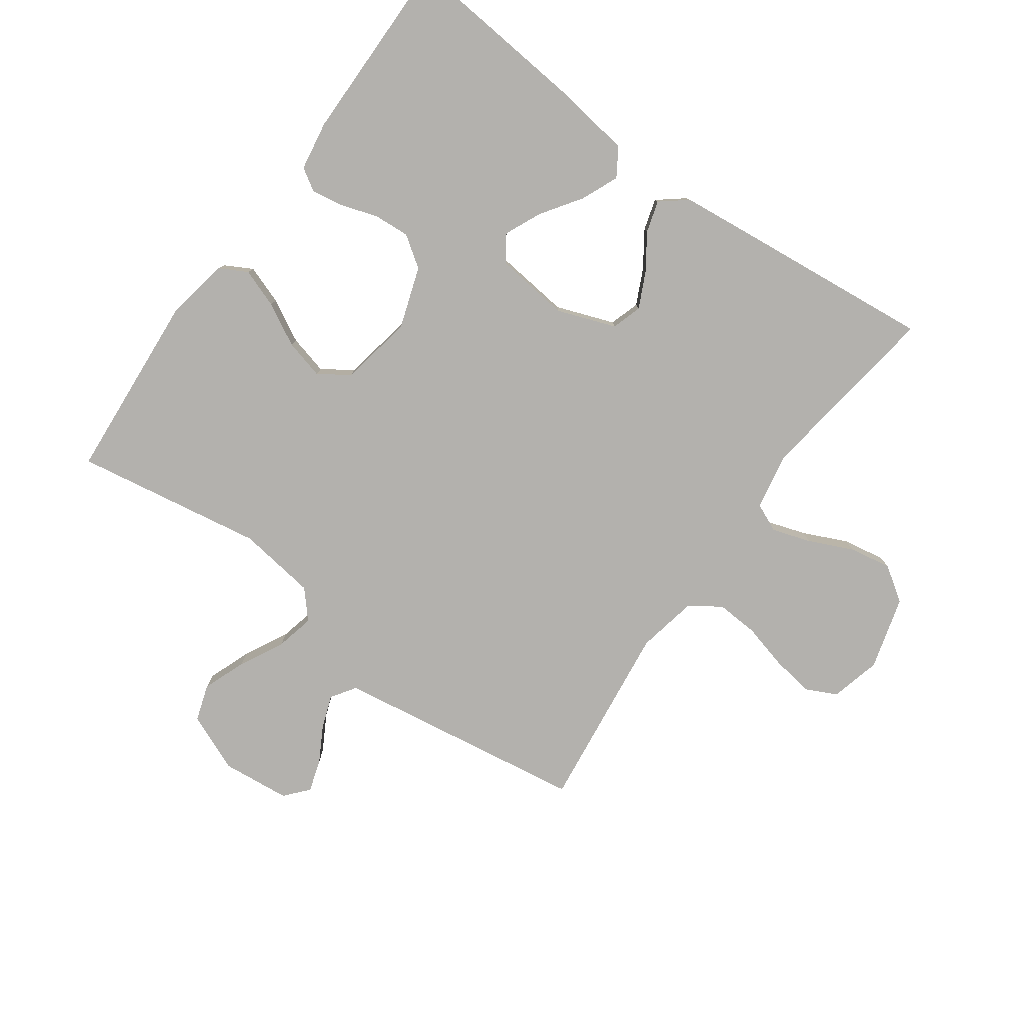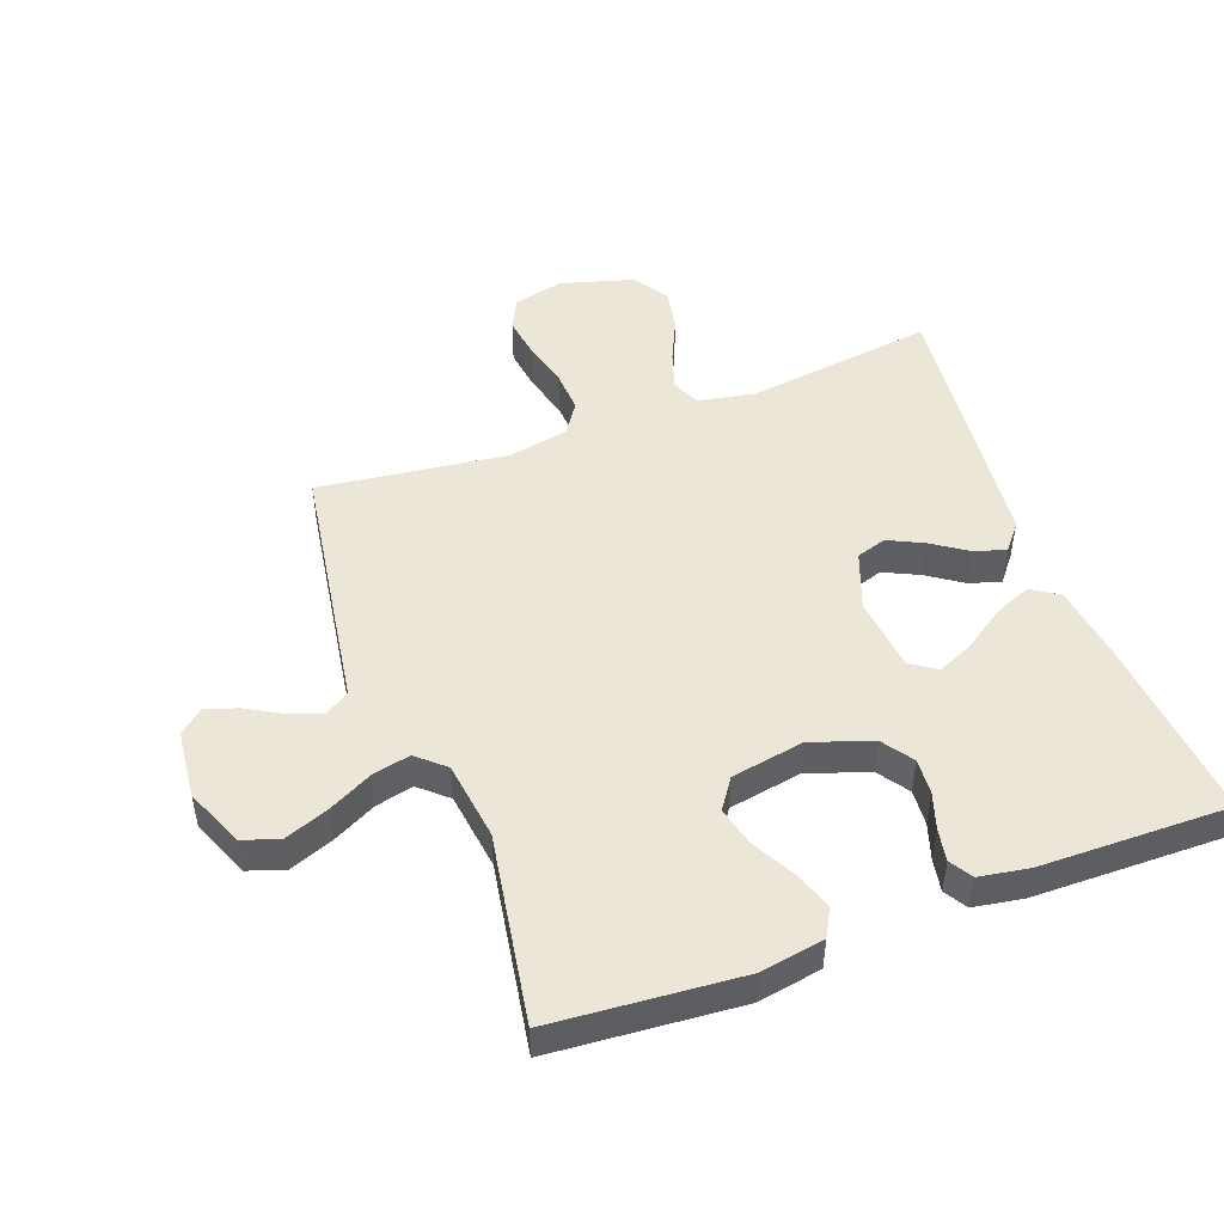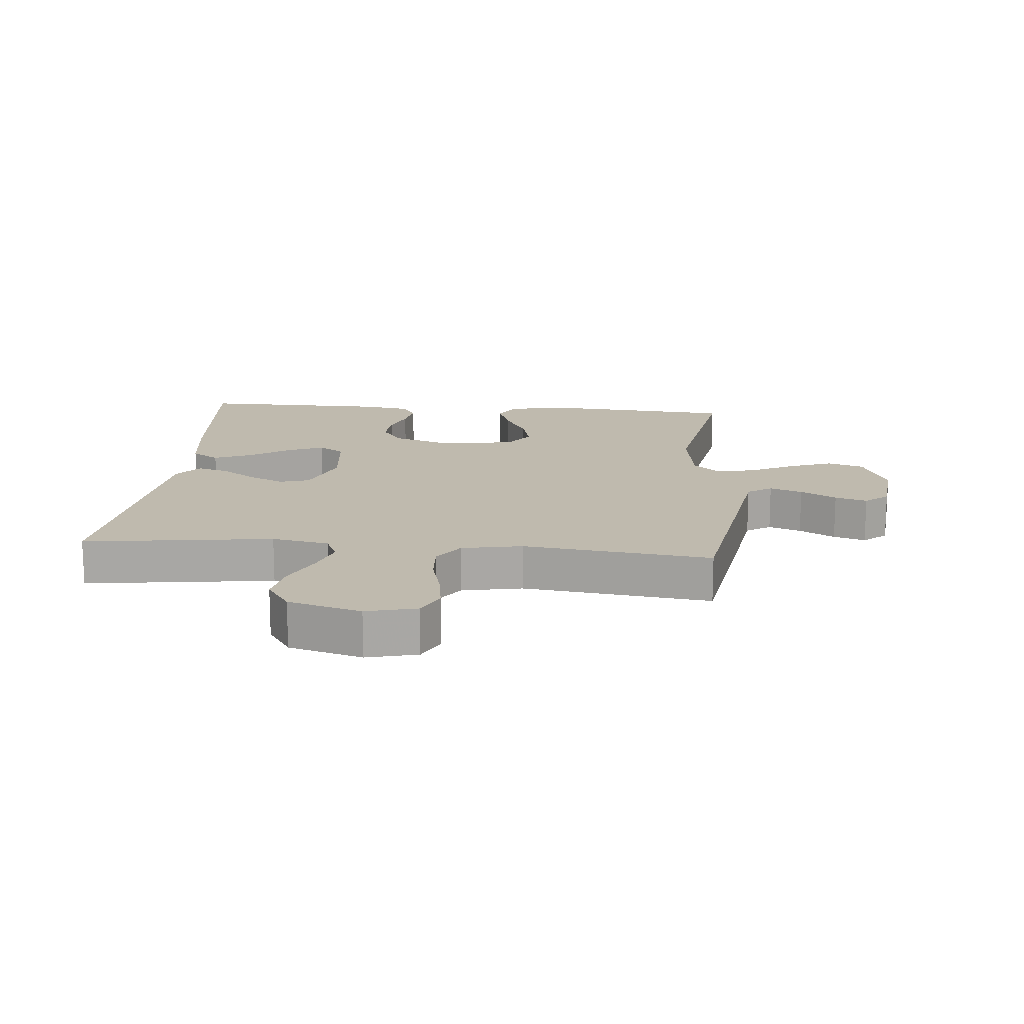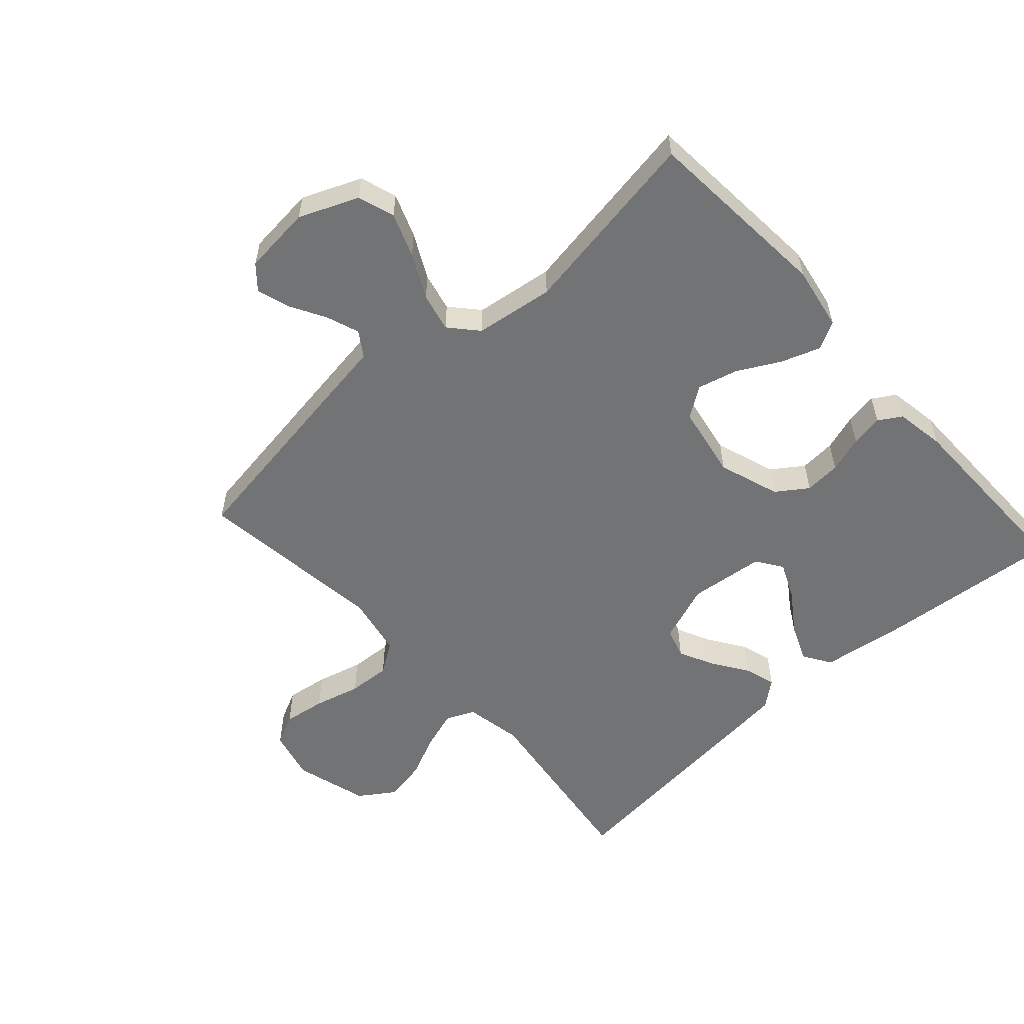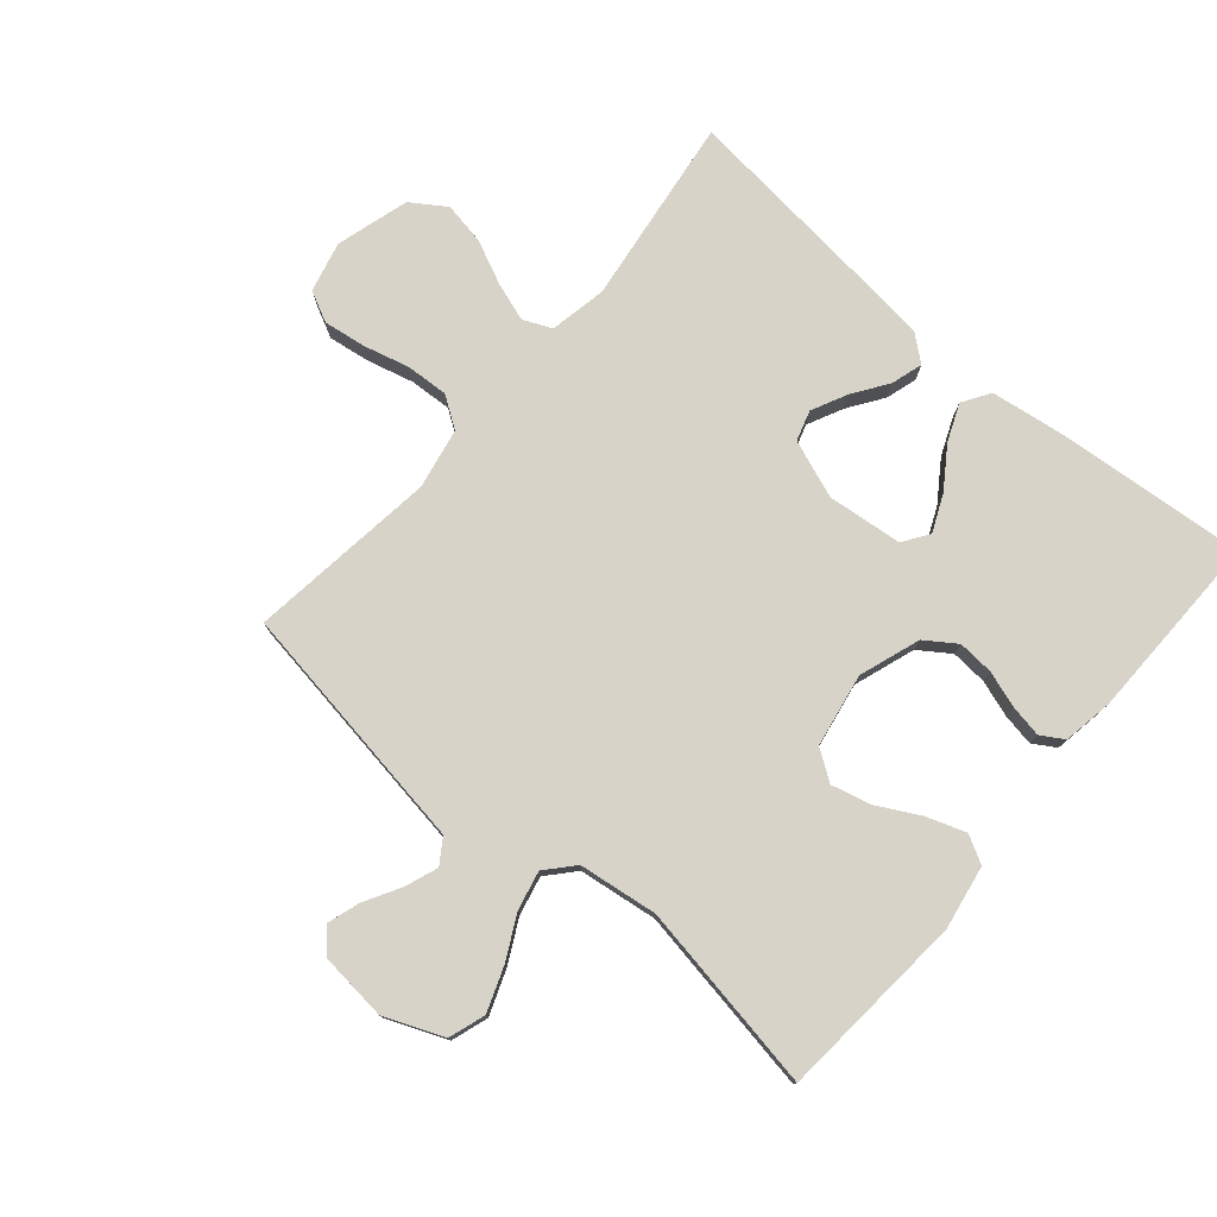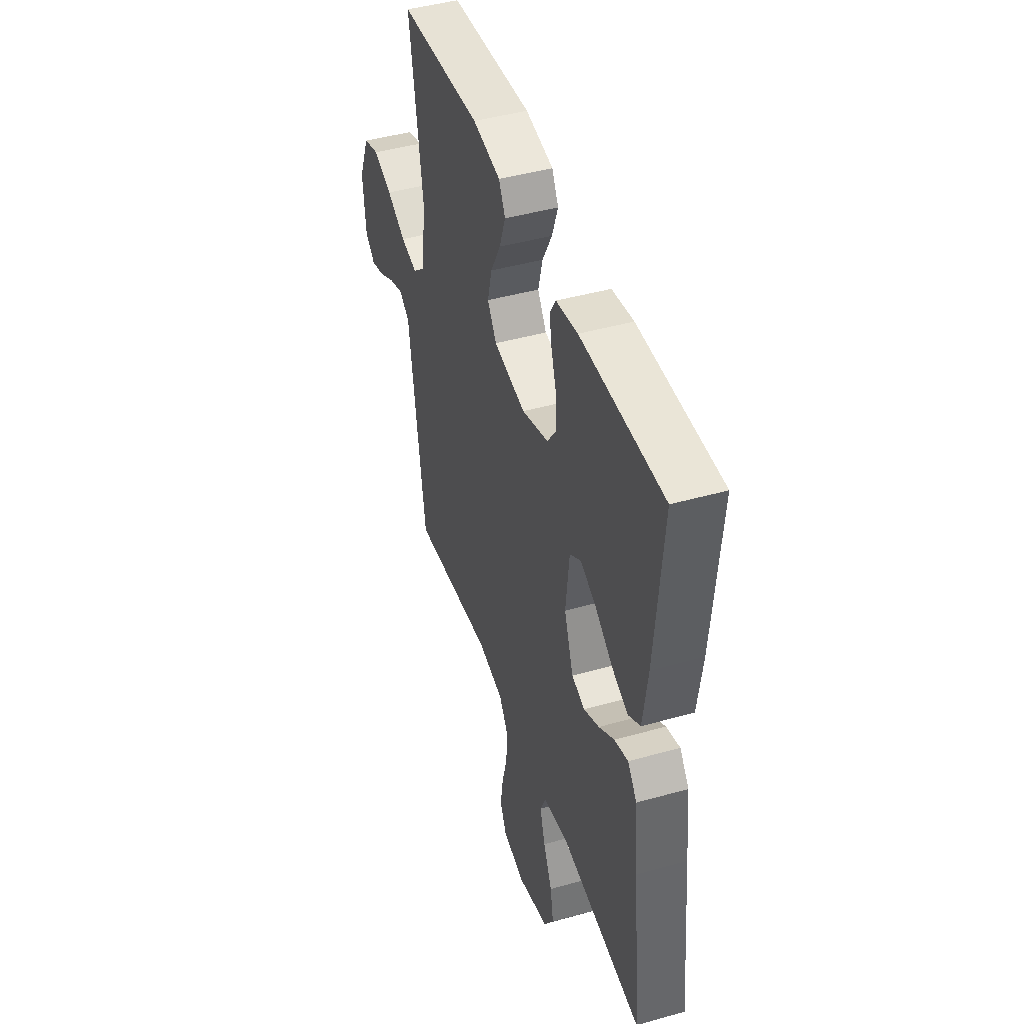
<metadata>
{"format":"obj","ext":"obj","renderer":"f3d","projection":"perspective","resolution":1024,"background":"white","views":[{"elev":-79.2,"azim":54.2,"up":"+Y"},{"elev":48.7,"azim":-20.2,"up":"+Y"},{"elev":15.7,"azim":-174.8,"up":"+Y"},{"elev":-55.8,"azim":-47.9,"up":"+Y"},{"elev":77.2,"azim":-49.3,"up":"+Y"},{"elev":44.9,"azim":71.9,"up":"+Z"}]}
</metadata>
<code>
v 0.5 0.07 -0.5
v 0.2 0.07 -0.459
v 0.109 0.07 -0.476
v 0.089 0.07 -0.521
v 0.109 0.07 -0.582
v 0.141 0.07 -0.652
v 0.153 0.07 -0.719
v 0.116 0.07 -0.774
v 0 0.07 -0.807
v -0.08 0.07 -0.787
v -0.104 0.07 -0.738
v -0.094 0.07 -0.671
v -0.075 0.07 -0.598
v -0.071 0.07 -0.531
v -0.104 0.07 -0.482
v -0.2 0.07 -0.463
v -0.5 0.07 -0.5
v -0.546 0.07 -0.2
v -0.561 0.07 -0.1
v -0.6 0.07 -0.074
v -0.652 0.07 -0.093
v -0.709 0.07 -0.125
v -0.76 0.07 -0.141
v -0.797 0.07 -0.109
v -0.808 0.07 0
v -0.769 0.07 0.093
v -0.711 0.07 0.112
v -0.642 0.07 0.086
v -0.572 0.07 0.05
v -0.511 0.07 0.036
v -0.467 0.07 0.075
v -0.45 0.07 0.2
v -0.5 0.07 0.5
v -0.2 0.07 0.523
v -0.099 0.07 0.505
v -0.075 0.07 0.461
v -0.097 0.07 0.399
v -0.133 0.07 0.332
v -0.149 0.07 0.269
v -0.116 0.07 0.221
v 0 0.07 0.2
v 0.097 0.07 0.233
v 0.131 0.07 0.282
v 0.127 0.07 0.339
v 0.108 0.07 0.397
v 0.099 0.07 0.448
v 0.121 0.07 0.484
v 0.2 0.07 0.497
v 0.5 0.07 0.5
v 0.473 0.07 0.2
v 0.456 0.07 0.08
v 0.412 0.07 0.052
v 0.353 0.07 0.077
v 0.289 0.07 0.121
v 0.231 0.07 0.147
v 0.19 0.07 0.119
v 0.177 0.07 0
v 0.211 0.07 -0.092
v 0.259 0.07 -0.107
v 0.315 0.07 -0.08
v 0.371 0.07 -0.042
v 0.421 0.07 -0.027
v 0.455 0.07 -0.069
v 0.469 0.07 -0.2
v 0.5 0 -0.5
v 0.2 0 -0.459
v 0.109 0 -0.476
v 0.089 0 -0.521
v 0.109 0 -0.582
v 0.141 0 -0.652
v 0.153 0 -0.719
v 0.116 0 -0.774
v 0 0 -0.807
v -0.08 0 -0.787
v -0.104 0 -0.738
v -0.094 0 -0.671
v -0.075 0 -0.598
v -0.071 0 -0.531
v -0.104 0 -0.482
v -0.2 0 -0.463
v -0.5 0 -0.5
v -0.546 0 -0.2
v -0.561 0 -0.1
v -0.6 0 -0.074
v -0.652 0 -0.093
v -0.709 0 -0.125
v -0.76 0 -0.141
v -0.797 0 -0.109
v -0.808 0 0
v -0.769 0 0.093
v -0.711 0 0.112
v -0.642 0 0.086
v -0.572 0 0.05
v -0.511 0 0.036
v -0.467 0 0.075
v -0.45 0 0.2
v -0.5 0 0.5
v -0.2 0 0.523
v -0.099 0 0.505
v -0.075 0 0.461
v -0.097 0 0.399
v -0.133 0 0.332
v -0.149 0 0.269
v -0.116 0 0.221
v 0 0 0.2
v 0.097 0 0.233
v 0.131 0 0.282
v 0.127 0 0.339
v 0.108 0 0.397
v 0.099 0 0.448
v 0.121 0 0.484
v 0.2 0 0.497
v 0.5 0 0.5
v 0.473 0 0.2
v 0.456 0 0.08
v 0.412 0 0.052
v 0.353 0 0.077
v 0.289 0 0.121
v 0.231 0 0.147
v 0.19 0 0.119
v 0.177 0 0
v 0.211 0 -0.092
v 0.259 0 -0.107
v 0.315 0 -0.08
v 0.371 0 -0.042
v 0.421 0 -0.027
v 0.455 0 -0.069
v 0.469 0 -0.2
f 63 64 1 2
f 60 61 62 63
f 59 60 63 2
f 58 59 2 3
f 57 58 3 4
f 56 57 4
f 51 52 53 54
f 51 54 55
f 50 51 55
f 49 50 55
f 48 49 55 56
f 44 45 46 47
f 43 44 47 48
f 35 36 37 38
f 35 38 39
f 32 33 34 35
f 31 32 35 39
f 30 31 39 40
f 26 27 28 29
f 26 29 30
f 25 26 30
f 24 25 30
f 21 22 23 24
f 20 21 24 30
f 19 20 30 40
f 16 17 18 19
f 15 16 19 40
f 10 11 12 13
f 10 13 14
f 9 10 14
f 8 9 14
f 5 6 7 8
f 4 5 8 14
f 43 48 56 4
f 14 15 40 41
f 14 41 42
f 4 14 42 43
f 66 65 128 127
f 127 126 125 124
f 66 127 124 123
f 67 66 123 122
f 68 67 122 121
f 68 121 120
f 118 117 116 115
f 119 118 115
f 119 115 114
f 119 114 113
f 120 119 113 112
f 111 110 109 108
f 112 111 108 107
f 102 101 100 99
f 103 102 99
f 99 98 97 96
f 103 99 96 95
f 104 103 95 94
f 93 92 91 90
f 94 93 90
f 94 90 89
f 94 89 88
f 88 87 86 85
f 94 88 85 84
f 104 94 84 83
f 83 82 81 80
f 104 83 80 79
f 77 76 75 74
f 78 77 74
f 78 74 73
f 78 73 72
f 72 71 70 69
f 78 72 69 68
f 68 120 112 107
f 105 104 79 78
f 106 105 78
f 107 106 78 68
f 1 65 66 2
f 2 66 67 3
f 3 67 68 4
f 4 68 69 5
f 5 69 70 6
f 6 70 71 7
f 7 71 72 8
f 8 72 73 9
f 9 73 74 10
f 10 74 75 11
f 11 75 76 12
f 12 76 77 13
f 13 77 78 14
f 14 78 79 15
f 15 79 80 16
f 16 80 81 17
f 17 81 82 18
f 18 82 83 19
f 19 83 84 20
f 20 84 85 21
f 21 85 86 22
f 22 86 87 23
f 23 87 88 24
f 24 88 89 25
f 25 89 90 26
f 26 90 91 27
f 27 91 92 28
f 28 92 93 29
f 29 93 94 30
f 30 94 95 31
f 31 95 96 32
f 32 96 97 33
f 33 97 98 34
f 34 98 99 35
f 35 99 100 36
f 36 100 101 37
f 37 101 102 38
f 38 102 103 39
f 39 103 104 40
f 40 104 105 41
f 41 105 106 42
f 42 106 107 43
f 43 107 108 44
f 44 108 109 45
f 45 109 110 46
f 46 110 111 47
f 47 111 112 48
f 48 112 113 49
f 49 113 114 50
f 50 114 115 51
f 51 115 116 52
f 52 116 117 53
f 53 117 118 54
f 54 118 119 55
f 55 119 120 56
f 56 120 121 57
f 57 121 122 58
f 58 122 123 59
f 59 123 124 60
f 60 124 125 61
f 61 125 126 62
f 62 126 127 63
f 63 127 128 64
f 64 128 65 1

</code>
